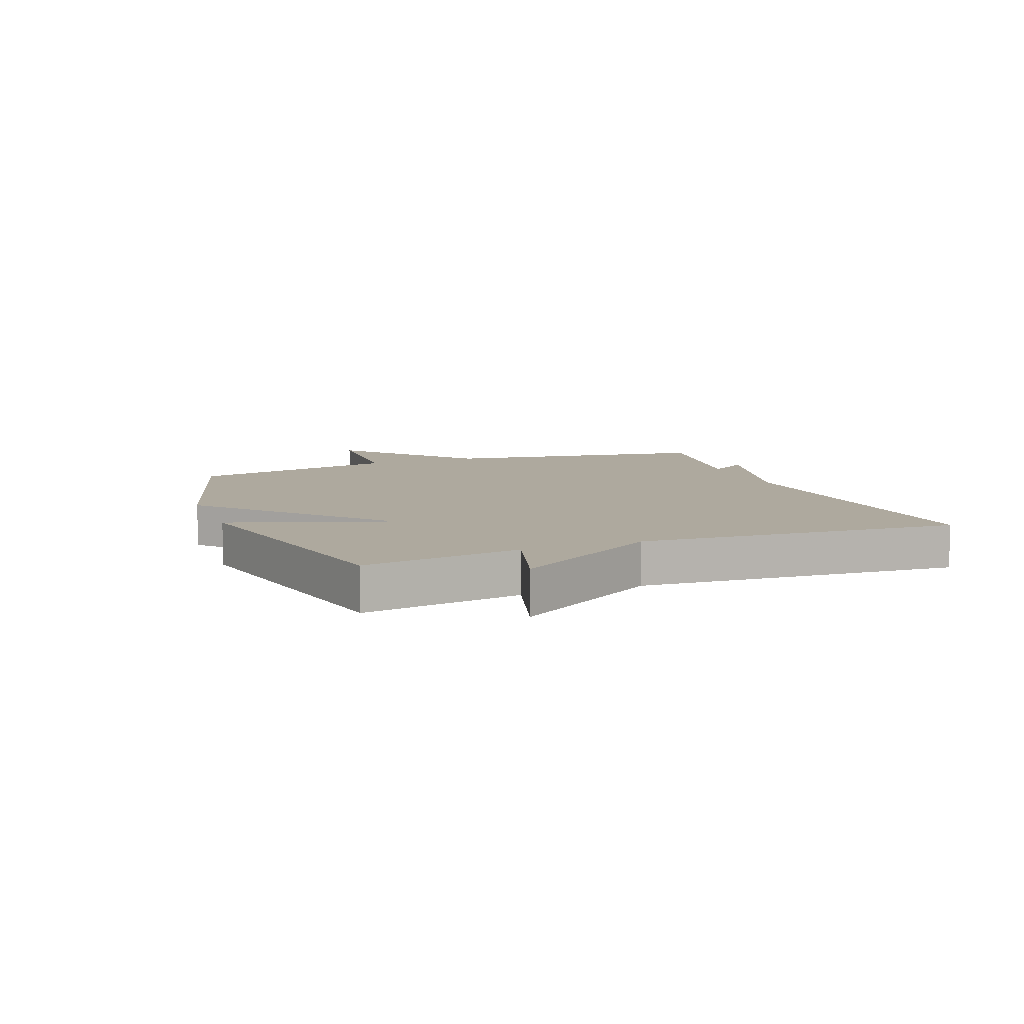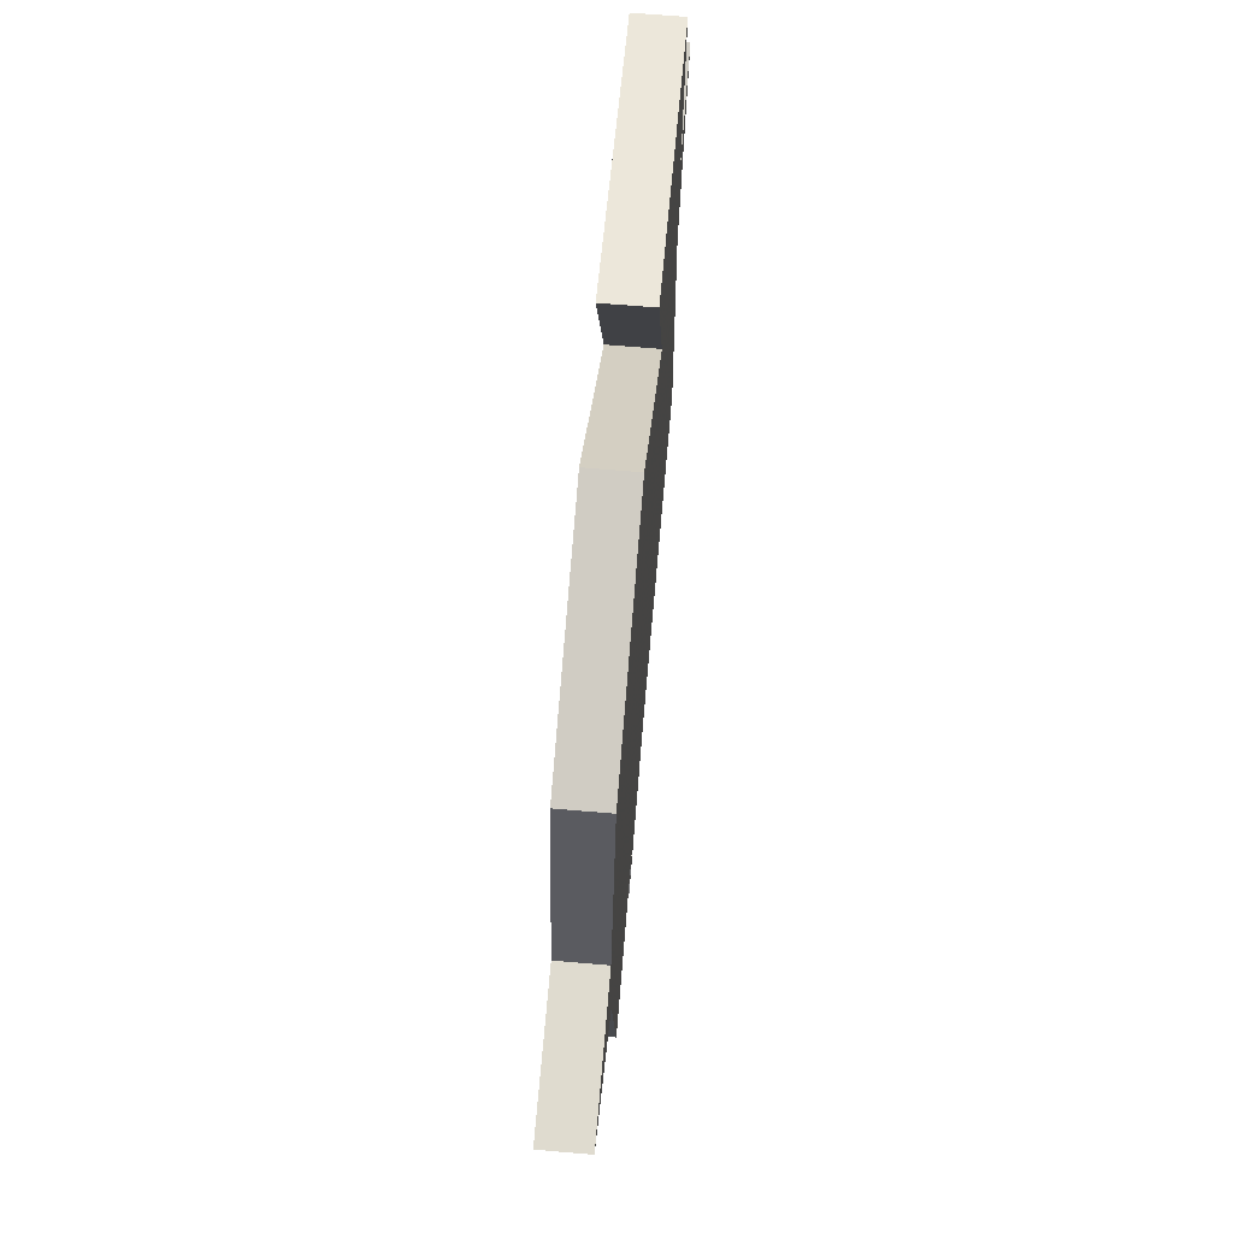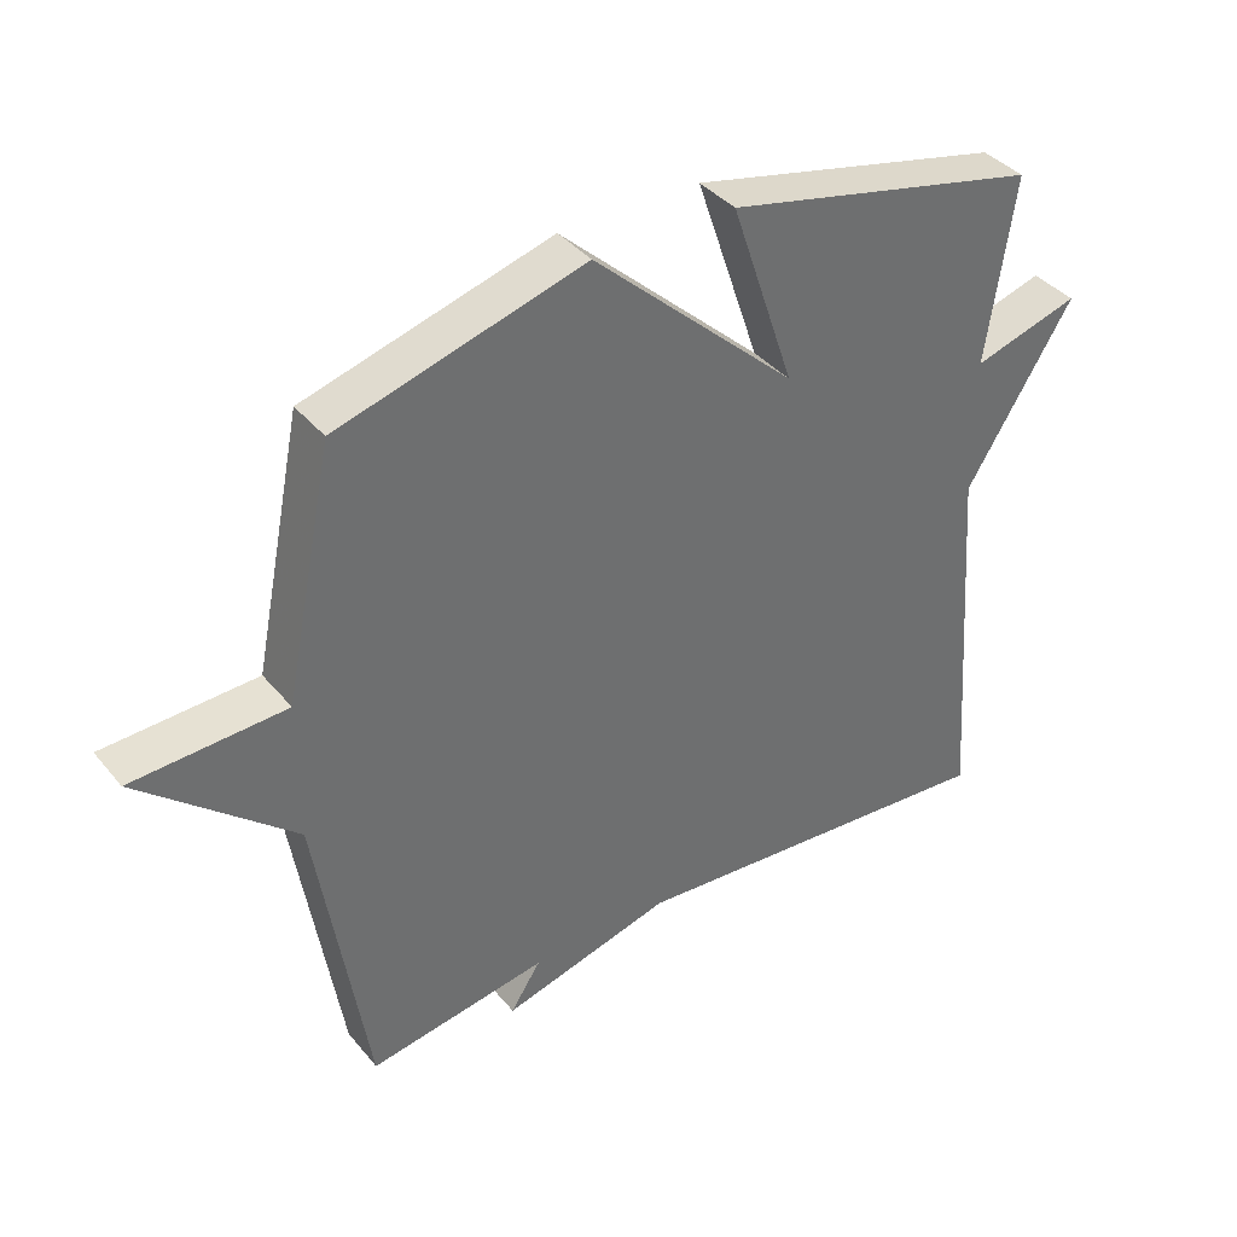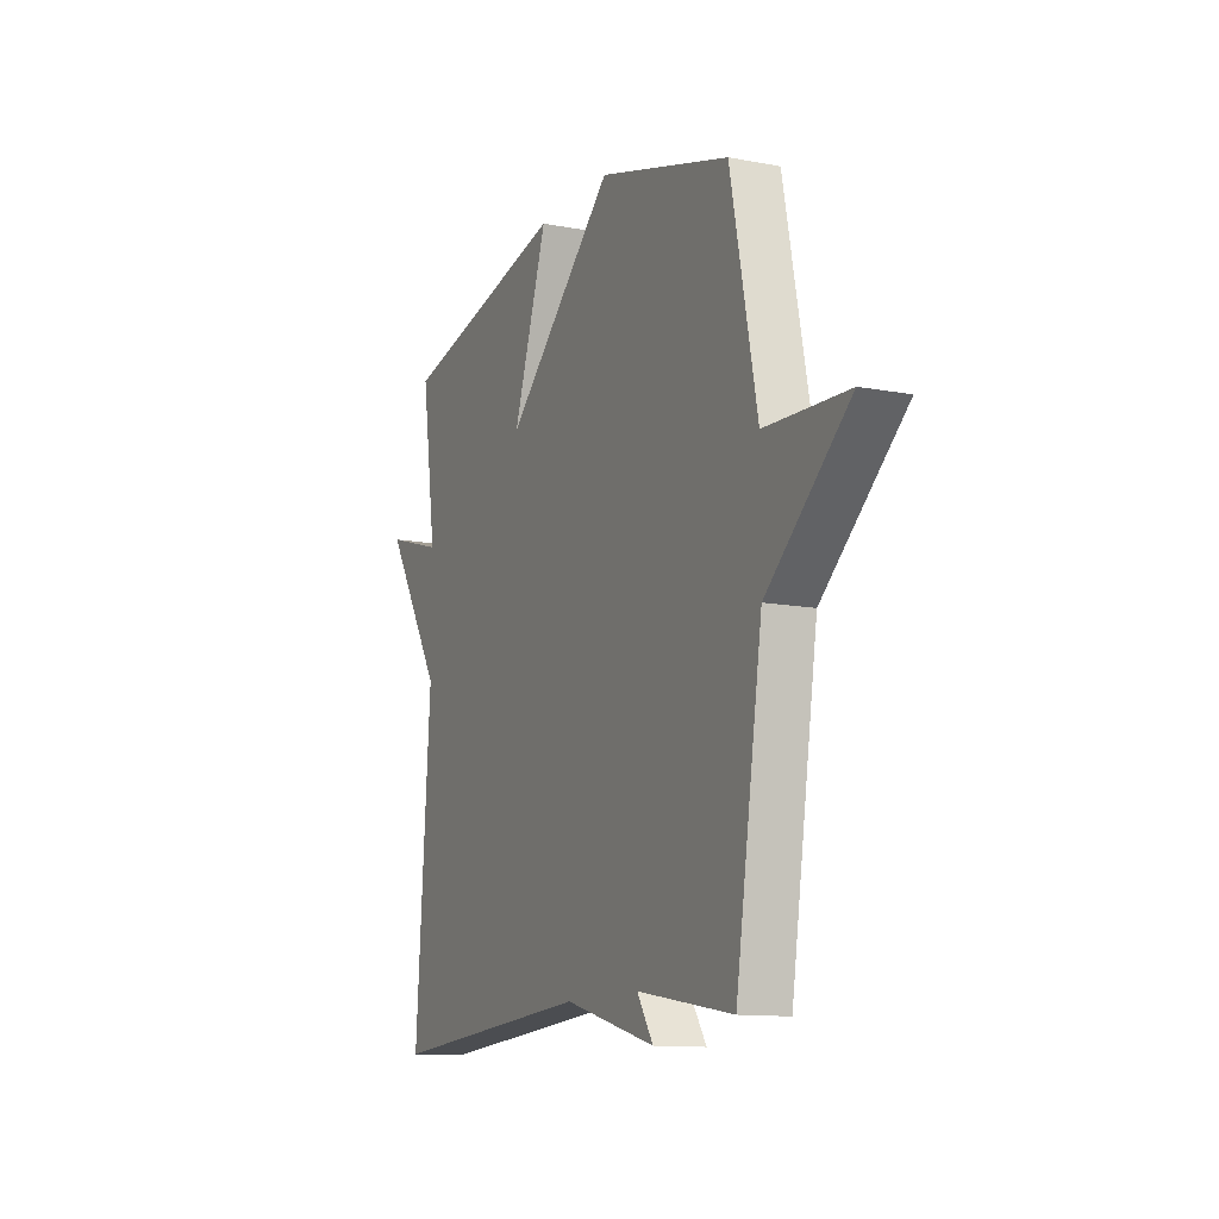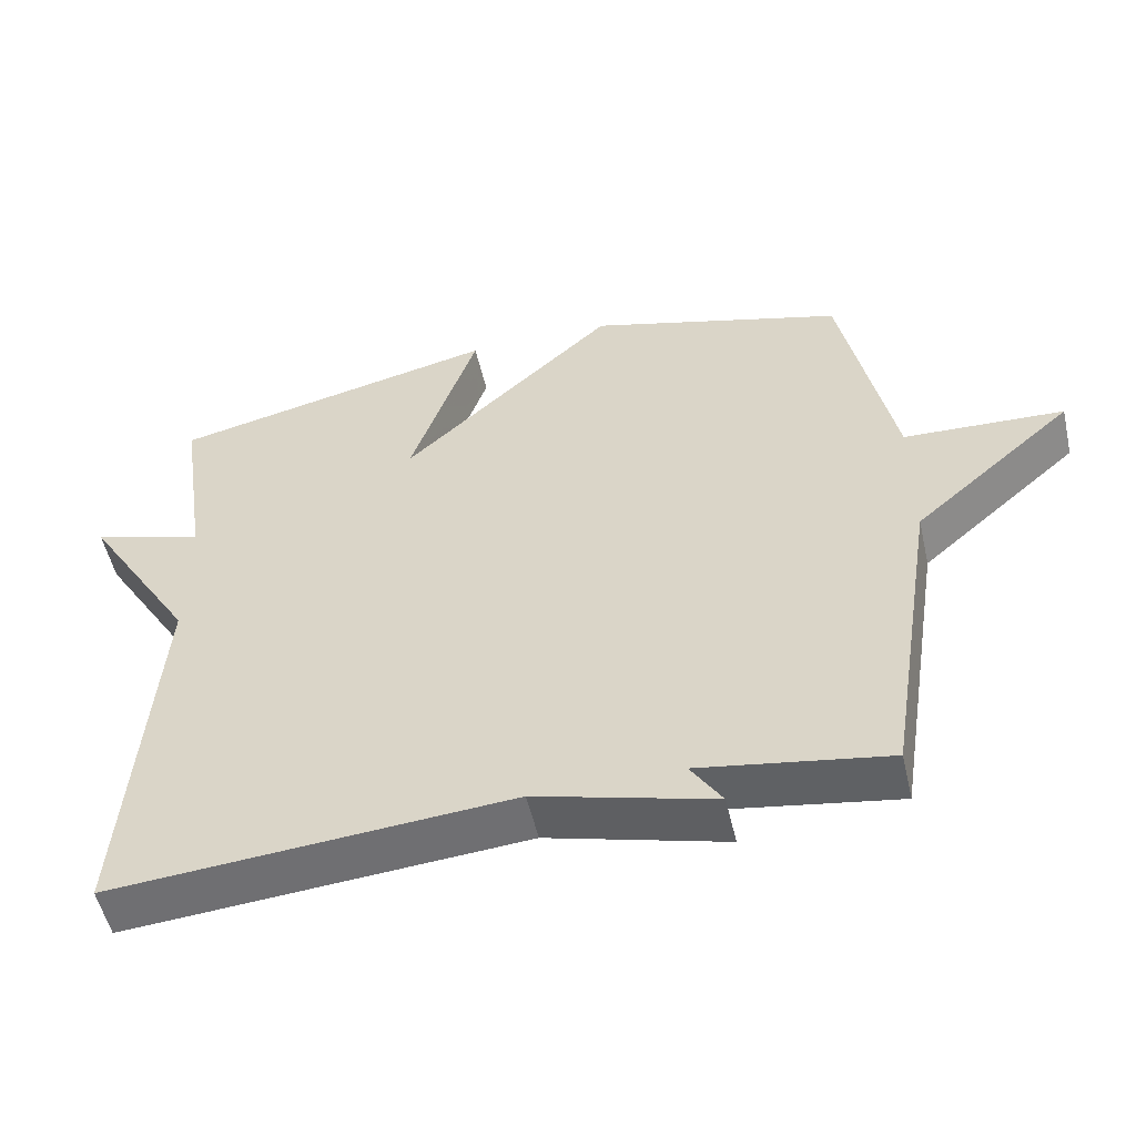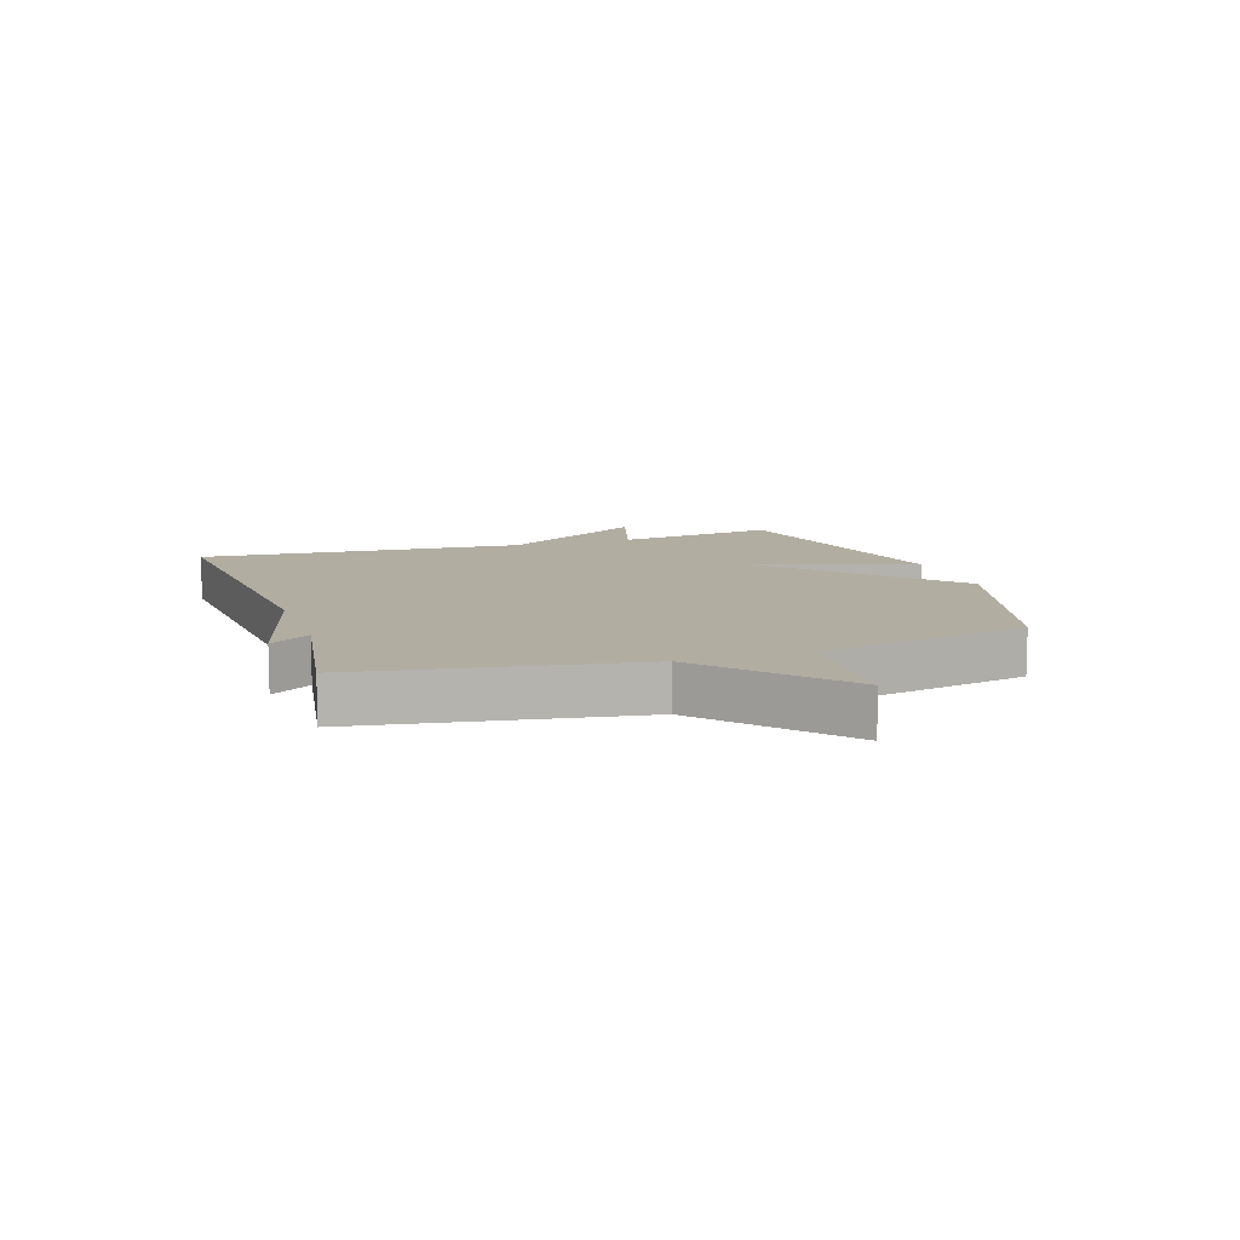
<metadata>
{"format":"obj","ext":"obj","renderer":"f3d","projection":"perspective","resolution":1024,"background":"white","views":[{"elev":9.0,"azim":69.0,"up":"+Y"},{"elev":67.8,"azim":-85.1,"up":"+Z"},{"elev":38.4,"azim":-34.9,"up":"+Z"},{"elev":-12.0,"azim":-114.6,"up":"+Z"},{"elev":-53.4,"azim":-167.1,"up":"+Z"},{"elev":10.4,"azim":-108.3,"up":"+Y"}]}
</metadata>
<code>
v -0.5 0.07 -0.5
v -0.571 0.07 -0.05
v -0.79 0.07 0.14
v -0.571 0.07 0.15
v -0.5 0.07 0.5
v -0.149 0.07 0.601
v 0.142 0.07 0.332
v 0.051 0.07 0.601
v 0.5 0.07 0.5
v 0.461 0.07 0.235
v 0.613 0.07 0.28
v 0.461 0.07 0.035
v 0.5 0.07 -0.5
v -0.044 0.07 -0.458
v -0.287 0.07 -0.524
v -0.244 0.07 -0.458
v -0.5 0 -0.5
v -0.571 0 -0.05
v -0.79 0 0.14
v -0.571 0 0.15
v -0.5 0 0.5
v -0.149 0 0.601
v 0.142 0 0.332
v 0.051 0 0.601
v 0.5 0 0.5
v 0.461 0 0.235
v 0.613 0 0.28
v 0.461 0 0.035
v 0.5 0 -0.5
v -0.044 0 -0.458
v -0.287 0 -0.524
v -0.244 0 -0.458
f 14 15 16
f 12 13 14
f 12 14 16
f 11 12 16
f 10 11 16
f 7 8 9 10
f 16 1 2
f 10 16 2
f 7 10 2
f 6 7 2
f 5 6 2
f 4 5 2
f 2 3 4
f 32 31 30
f 30 29 28
f 32 30 28
f 32 28 27
f 32 27 26
f 26 25 24 23
f 18 17 32
f 18 32 26
f 18 26 23
f 18 23 22
f 18 22 21
f 18 21 20
f 20 19 18
f 1 17 18 2
f 2 18 19 3
f 3 19 20 4
f 4 20 21 5
f 5 21 22 6
f 6 22 23 7
f 7 23 24 8
f 8 24 25 9
f 9 25 26 10
f 10 26 27 11
f 11 27 28 12
f 12 28 29 13
f 13 29 30 14
f 14 30 31 15
f 15 31 32 16
f 16 32 17 1

</code>
